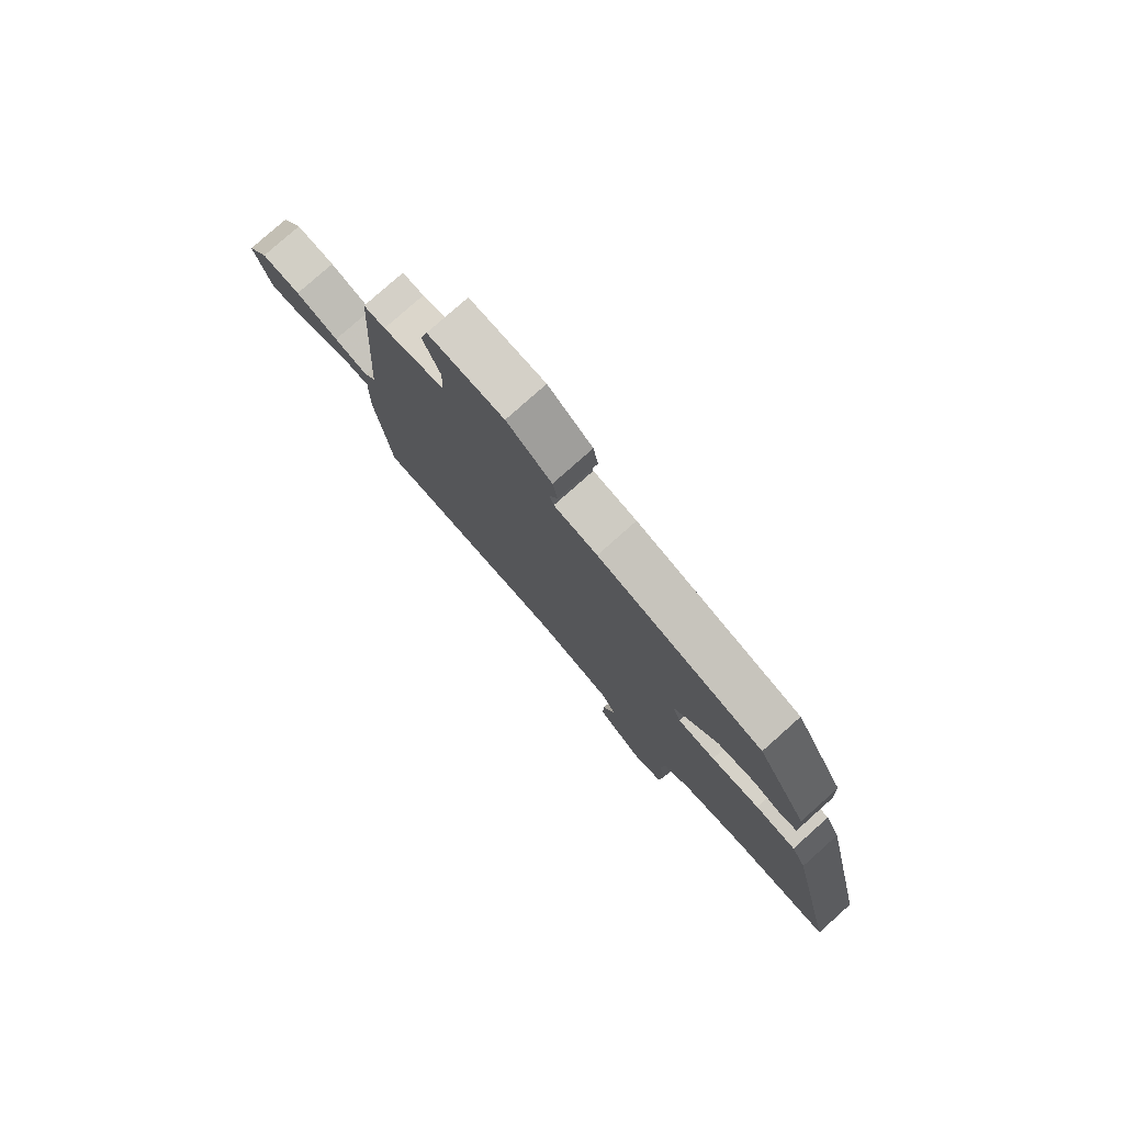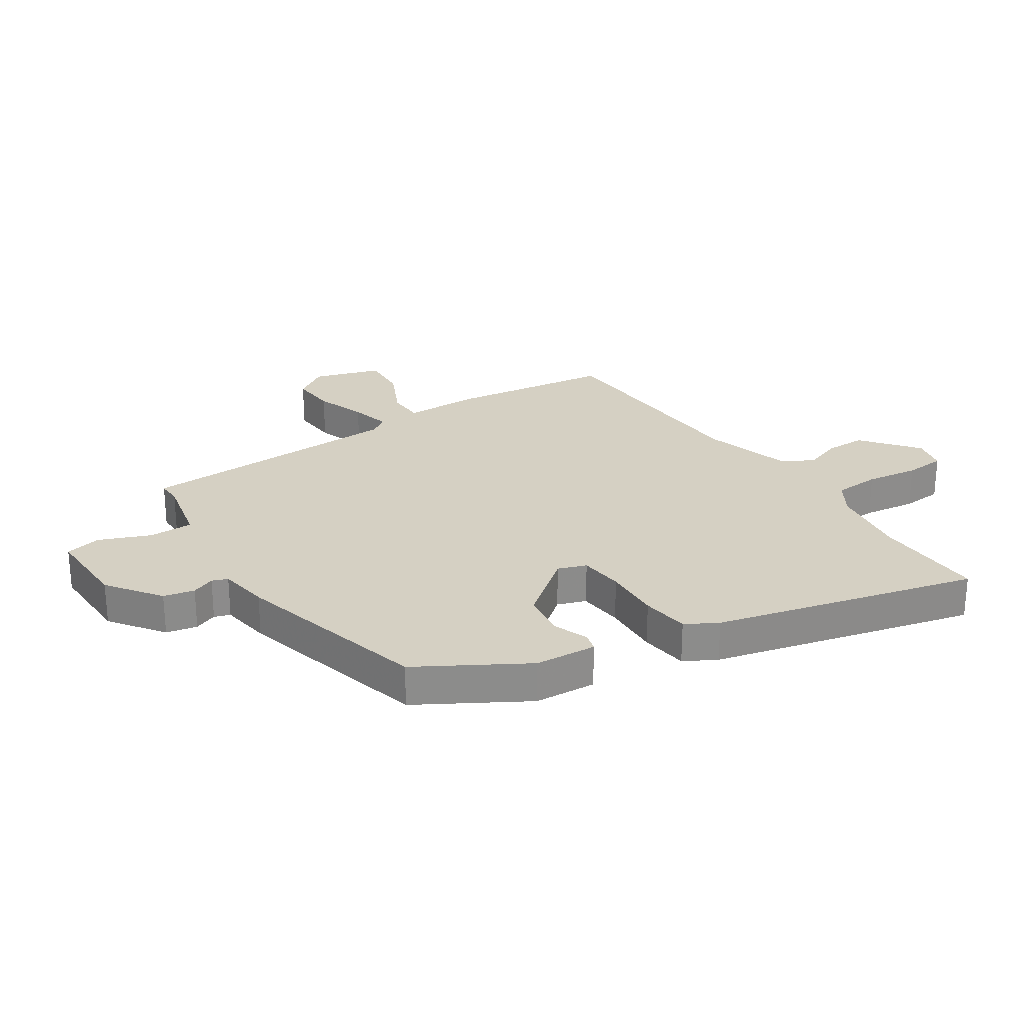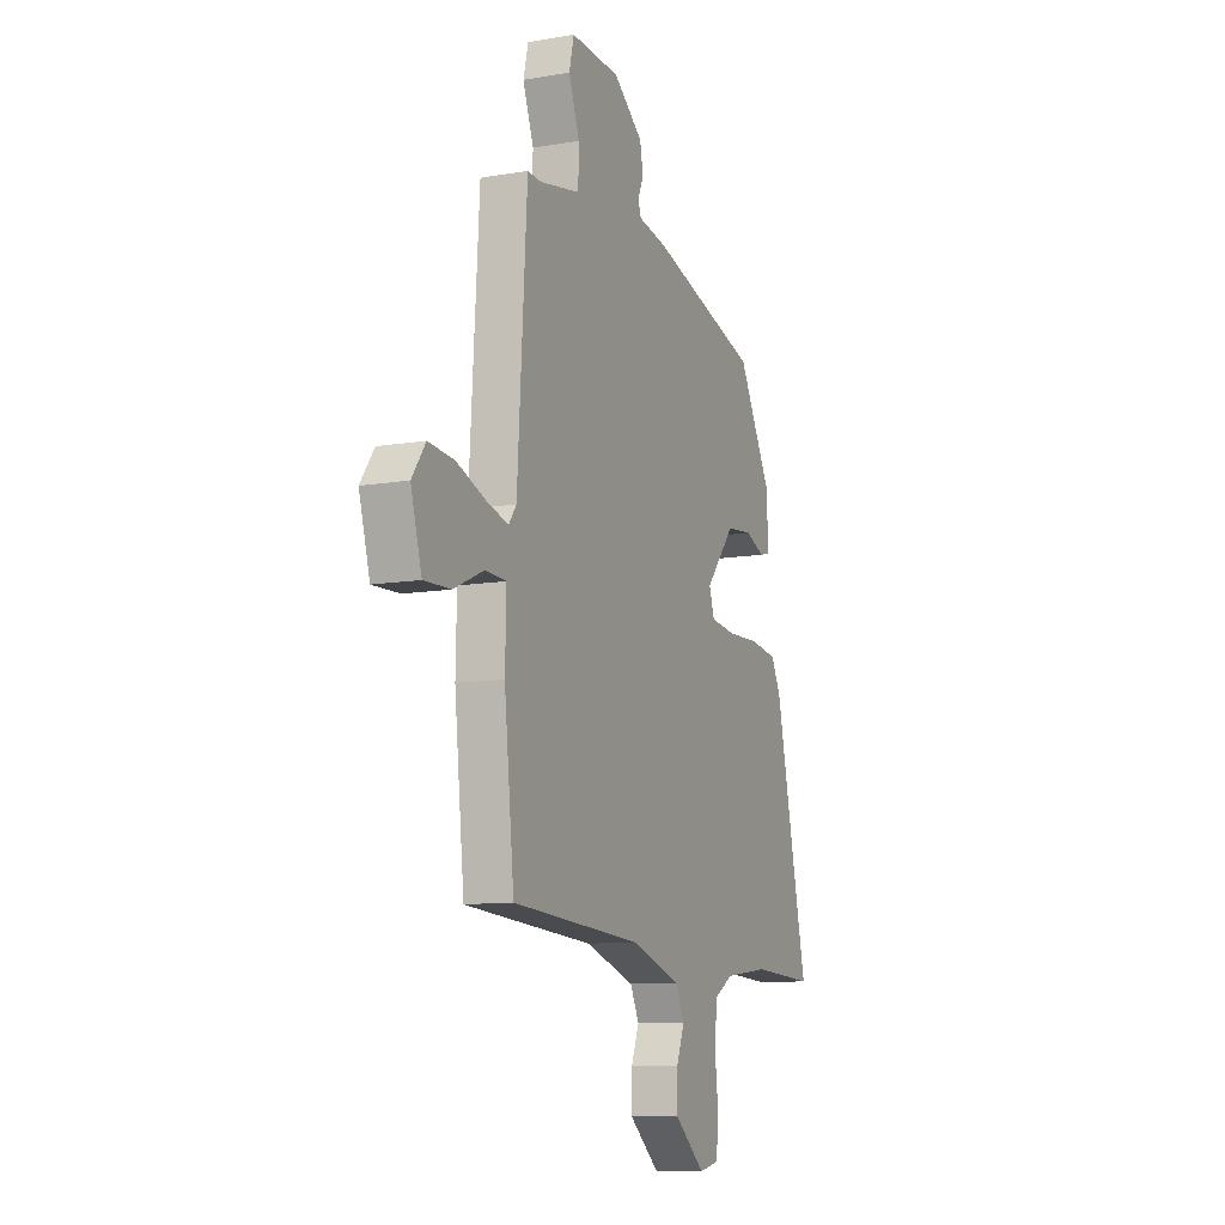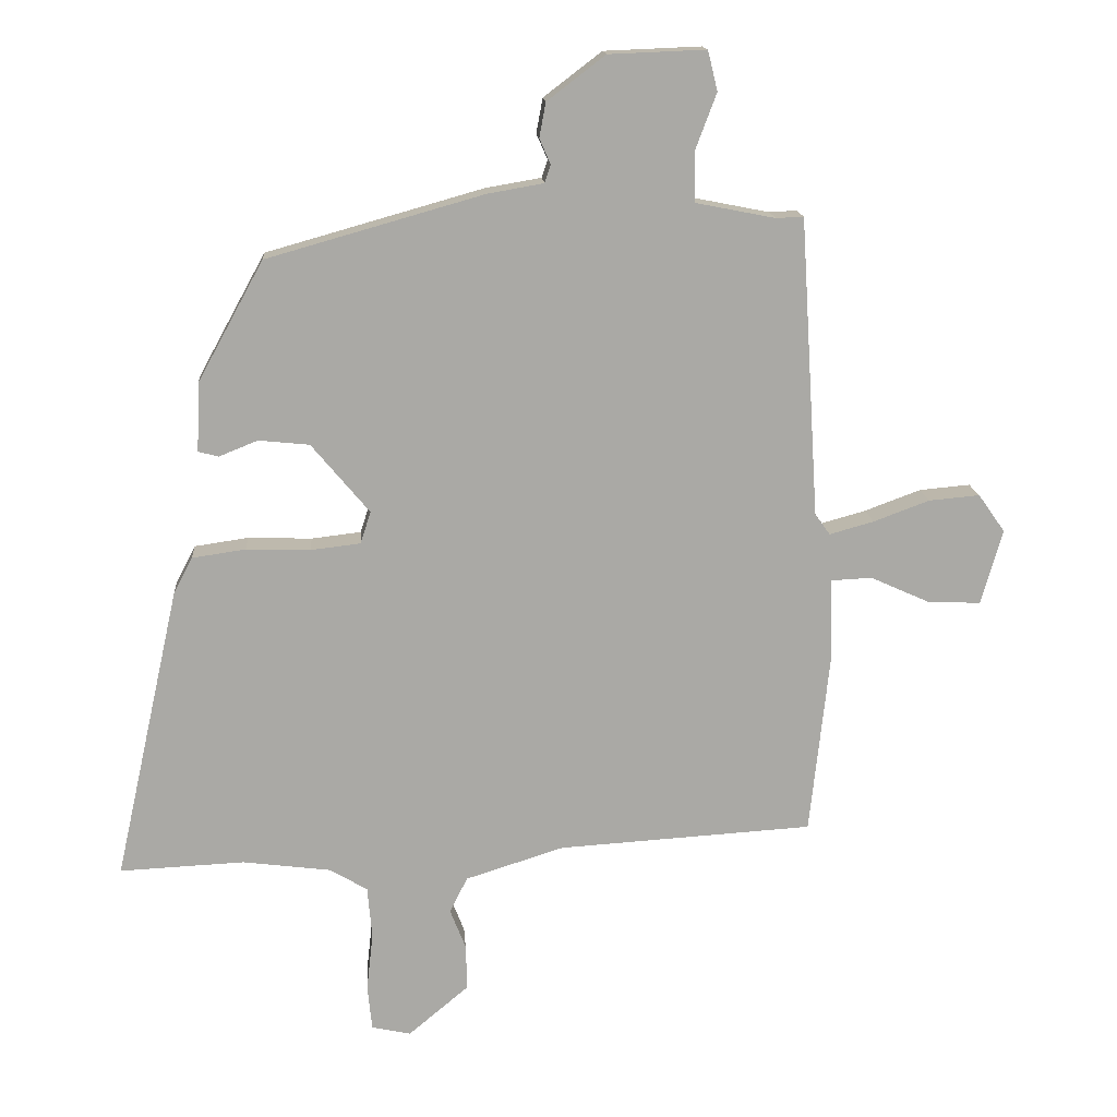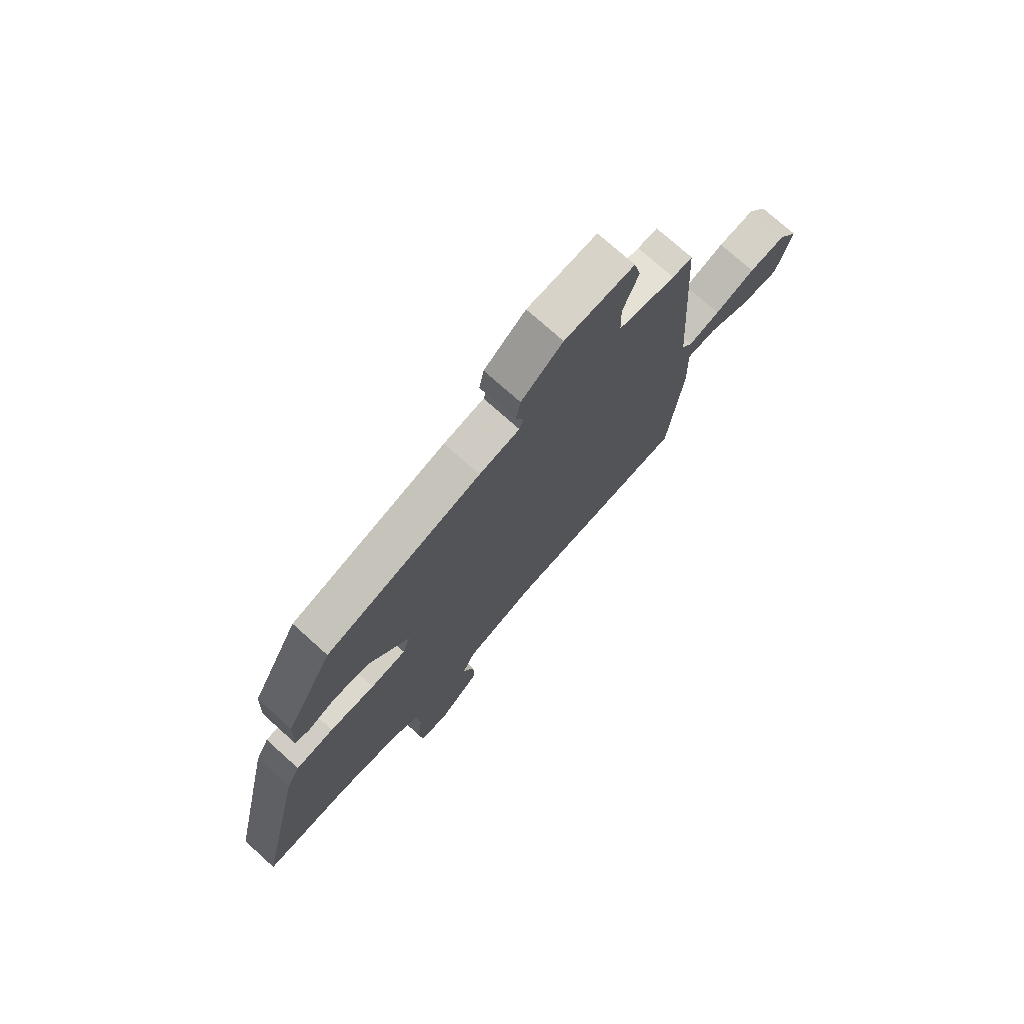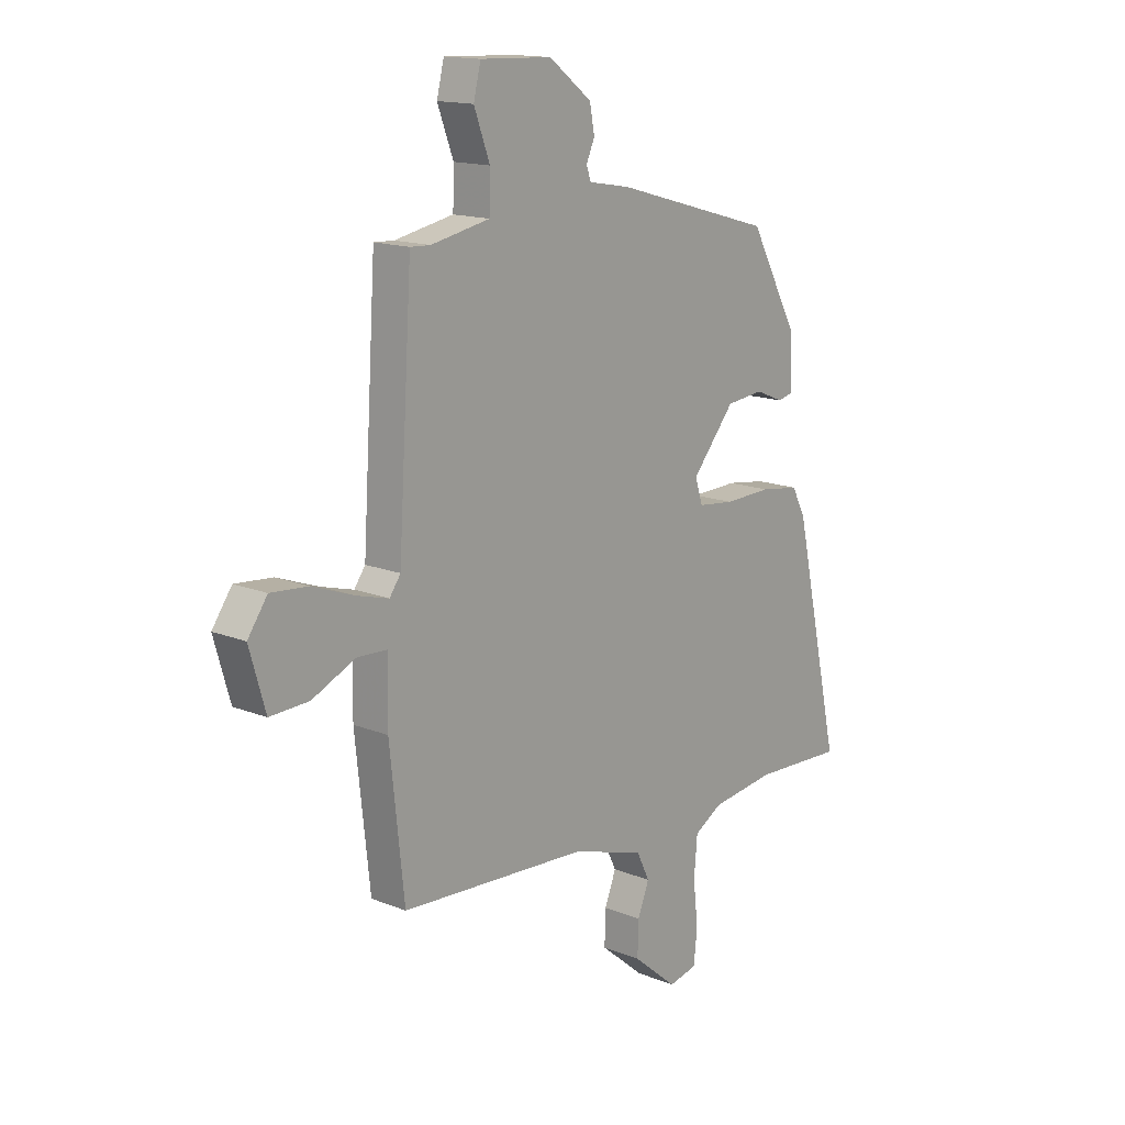
<metadata>
{"format":"obj","ext":"obj","renderer":"f3d","projection":"perspective","resolution":1024,"background":"white","views":[{"elev":78.7,"azim":48.3,"up":"+Z"},{"elev":26.2,"azim":58.0,"up":"+Y"},{"elev":-10.5,"azim":-66.7,"up":"+Z"},{"elev":15.0,"azim":175.9,"up":"+Z"},{"elev":74.2,"azim":132.0,"up":"+Z"},{"elev":15.2,"azim":-49.6,"up":"+Z"}]}
</metadata>
<code>
v 0.351 0.07 0.454
v 0.452 0.07 0.27
v 0.456 0.07 0.165
v 0.425 0.07 0.157
v 0.366 0.07 0.181
v 0.288 0.07 0.173
v 0.199 0.07 0.067
v 0.215 0.07 0.018
v 0.291 0.07 0.009
v 0.389 0.07 0.012
v 0.471 0.07 0
v 0.5 0.07 -0.055
v 0.6 0.07 -0.505
v 0.409 0.07 -0.496
v 0.274 0.07 -0.513
v 0.216 0.07 -0.547
v 0.209 0.07 -0.626
v 0.219 0.07 -0.716
v 0.212 0.07 -0.785
v 0.152 0.07 -0.798
v 0.059 0.07 -0.72
v 0.061 0.07 -0.65
v 0.085 0.07 -0.589
v 0.058 0.07 -0.534
v -0.093 0.07 -0.486
v -0.485 0.07 -0.461
v -0.515 0.07 -0.182
v -0.512 0.07 -0.055
v -0.575 0.07 -0.052
v -0.666 0.07 -0.093
v -0.747 0.07 -0.096
v -0.78 0.07 0.019
v -0.739 0.07 0.077
v -0.661 0.07 0.07
v -0.575 0.07 0.038
v -0.507 0.07 0.019
v -0.484 0.07 0.051
v -0.455 0.07 0.51
v -0.413 0.07 0.508
v -0.291 0.07 0.532
v -0.289 0.07 0.607
v -0.322 0.07 0.695
v -0.307 0.07 0.756
v -0.158 0.07 0.75
v -0.069 0.07 0.682
v -0.059 0.07 0.629
v -0.076 0.07 0.59
v -0.067 0.07 0.563
v 0.019 0.07 0.548
v 0.351 0 0.454
v 0.452 0 0.27
v 0.456 0 0.165
v 0.425 0 0.157
v 0.366 0 0.181
v 0.288 0 0.173
v 0.199 0 0.067
v 0.215 0 0.018
v 0.291 0 0.009
v 0.389 0 0.012
v 0.471 0 0
v 0.5 0 -0.055
v 0.6 0 -0.505
v 0.409 0 -0.496
v 0.274 0 -0.513
v 0.216 0 -0.547
v 0.209 0 -0.626
v 0.219 0 -0.716
v 0.212 0 -0.785
v 0.152 0 -0.798
v 0.059 0 -0.72
v 0.061 0 -0.65
v 0.085 0 -0.589
v 0.058 0 -0.534
v -0.093 0 -0.486
v -0.485 0 -0.461
v -0.515 0 -0.182
v -0.512 0 -0.055
v -0.575 0 -0.052
v -0.666 0 -0.093
v -0.747 0 -0.096
v -0.78 0 0.019
v -0.739 0 0.077
v -0.661 0 0.07
v -0.575 0 0.038
v -0.507 0 0.019
v -0.484 0 0.051
v -0.455 0 0.51
v -0.413 0 0.508
v -0.291 0 0.532
v -0.289 0 0.607
v -0.322 0 0.695
v -0.307 0 0.756
v -0.158 0 0.75
v -0.069 0 0.682
v -0.059 0 0.629
v -0.076 0 0.59
v -0.067 0 0.563
v 0.019 0 0.548
f 48 49 1 2
f 44 45 46 47
f 44 47 48
f 41 42 43 44
f 40 41 44 48
f 39 40 48 2
f 37 38 39 2
f 32 33 34 35
f 32 35 36
f 29 30 31 32
f 28 29 32 36
f 25 26 27 28
f 24 25 28 36
f 20 21 22 23
f 18 19 20 23
f 17 18 23 24
f 16 17 24 36
f 11 12 13 14
f 9 10 11 14
f 8 9 14 15
f 7 8 15 16
f 2 3 4 5
f 2 5 6
f 37 2 6
f 7 16 36 37
f 6 7 37
f 51 50 98 97
f 96 95 94 93
f 97 96 93
f 93 92 91 90
f 97 93 90 89
f 51 97 89 88
f 51 88 87 86
f 84 83 82 81
f 85 84 81
f 81 80 79 78
f 85 81 78 77
f 77 76 75 74
f 85 77 74 73
f 72 71 70 69
f 72 69 68 67
f 73 72 67 66
f 85 73 66 65
f 63 62 61 60
f 63 60 59 58
f 64 63 58 57
f 65 64 57 56
f 54 53 52 51
f 55 54 51
f 55 51 86
f 86 85 65 56
f 86 56 55
f 1 50 51 2
f 2 51 52 3
f 3 52 53 4
f 4 53 54 5
f 5 54 55 6
f 6 55 56 7
f 7 56 57 8
f 8 57 58 9
f 9 58 59 10
f 10 59 60 11
f 11 60 61 12
f 12 61 62 13
f 13 62 63 14
f 14 63 64 15
f 15 64 65 16
f 16 65 66 17
f 17 66 67 18
f 18 67 68 19
f 19 68 69 20
f 20 69 70 21
f 21 70 71 22
f 22 71 72 23
f 23 72 73 24
f 24 73 74 25
f 25 74 75 26
f 26 75 76 27
f 27 76 77 28
f 28 77 78 29
f 29 78 79 30
f 30 79 80 31
f 31 80 81 32
f 32 81 82 33
f 33 82 83 34
f 34 83 84 35
f 35 84 85 36
f 36 85 86 37
f 37 86 87 38
f 38 87 88 39
f 39 88 89 40
f 40 89 90 41
f 41 90 91 42
f 42 91 92 43
f 43 92 93 44
f 44 93 94 45
f 45 94 95 46
f 46 95 96 47
f 47 96 97 48
f 48 97 98 49
f 49 98 50 1

</code>
